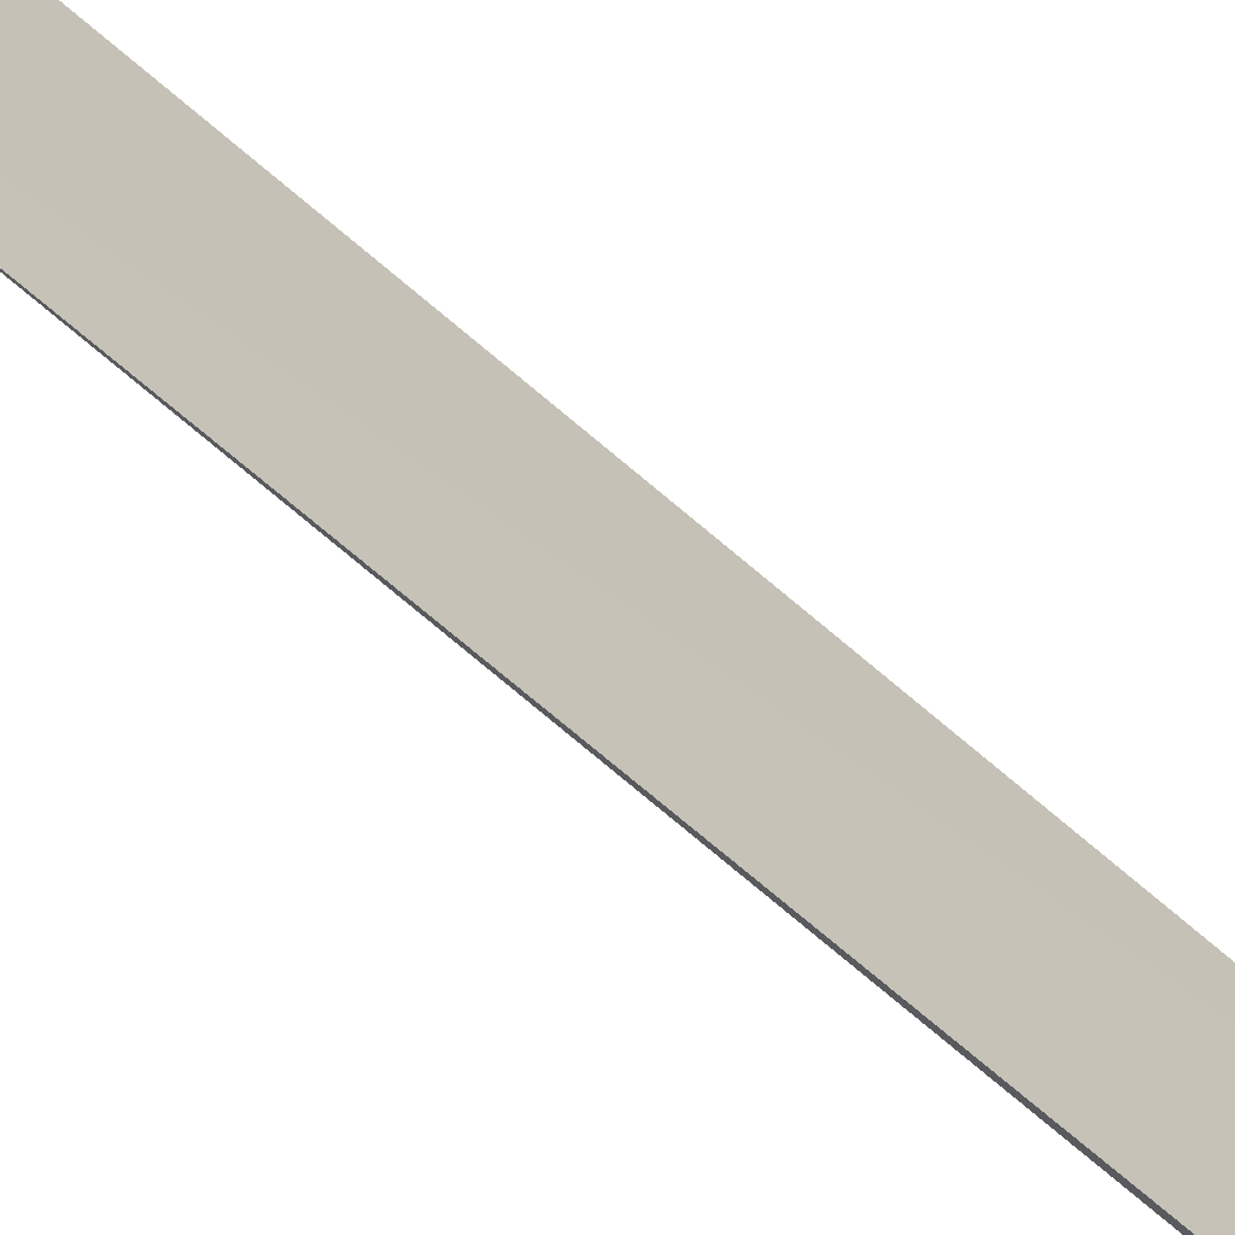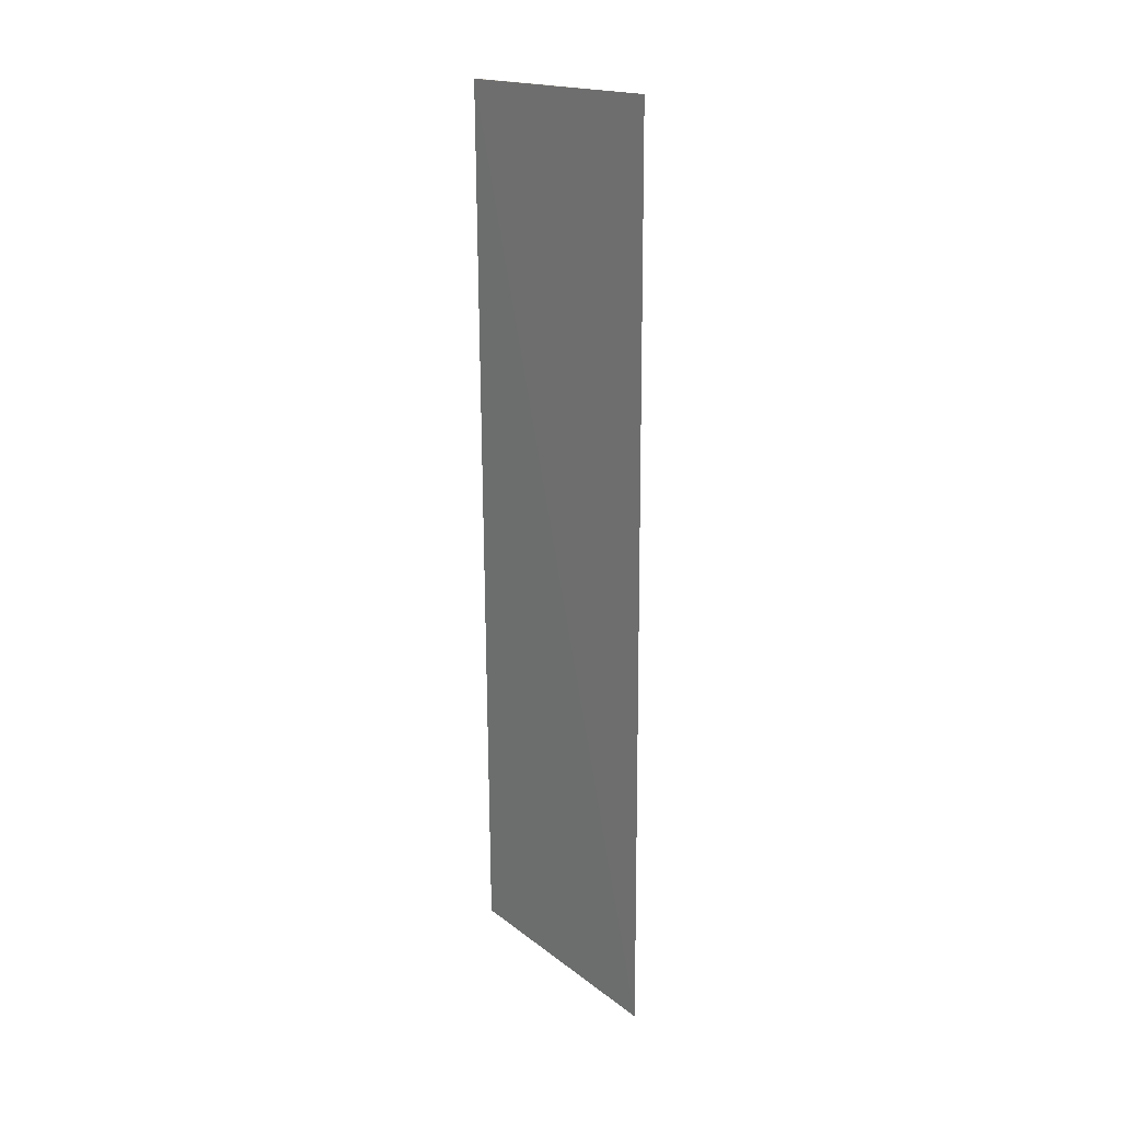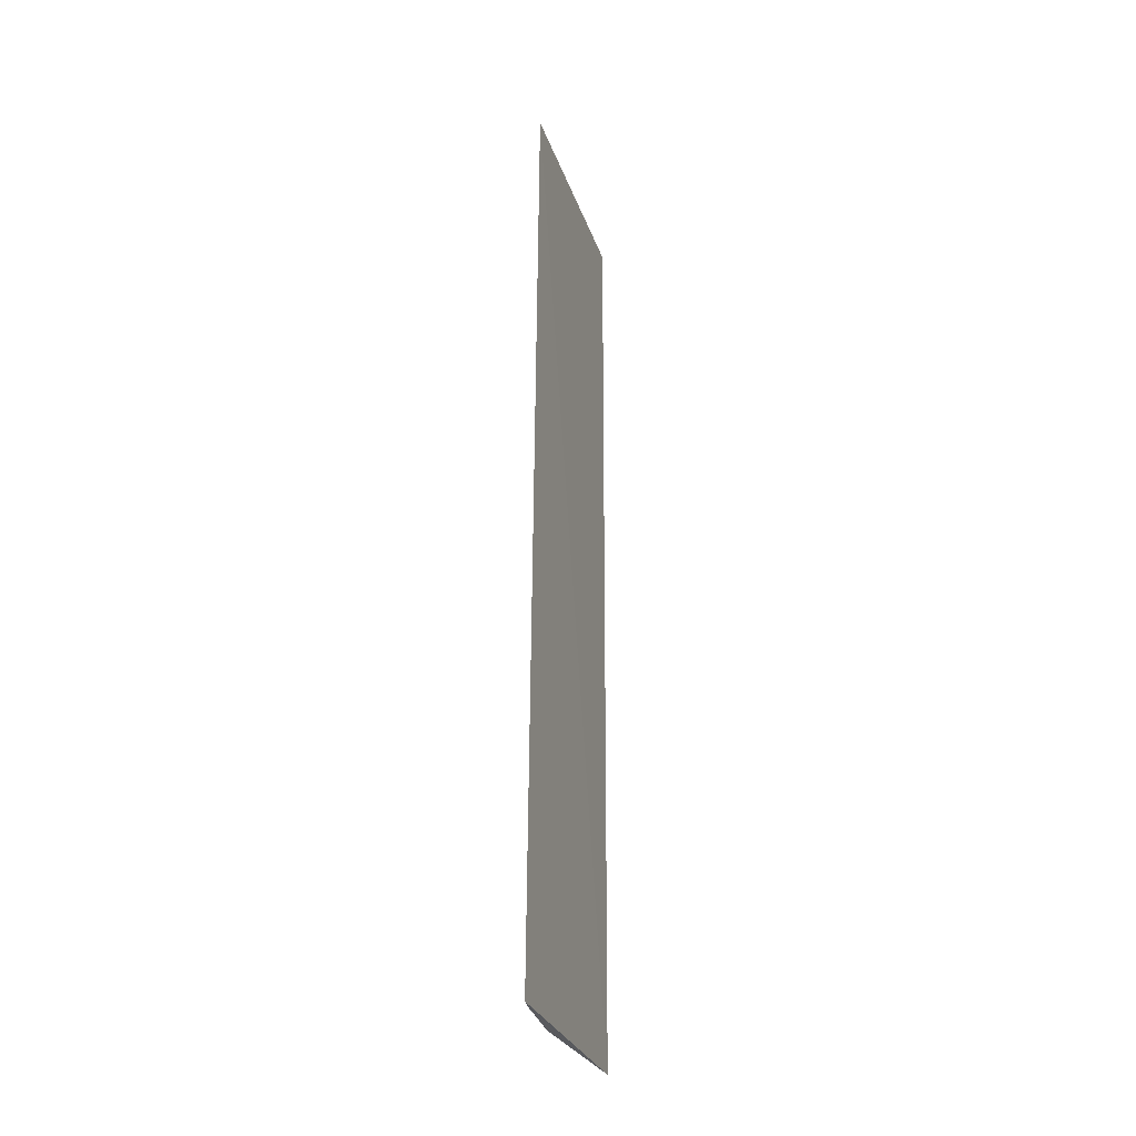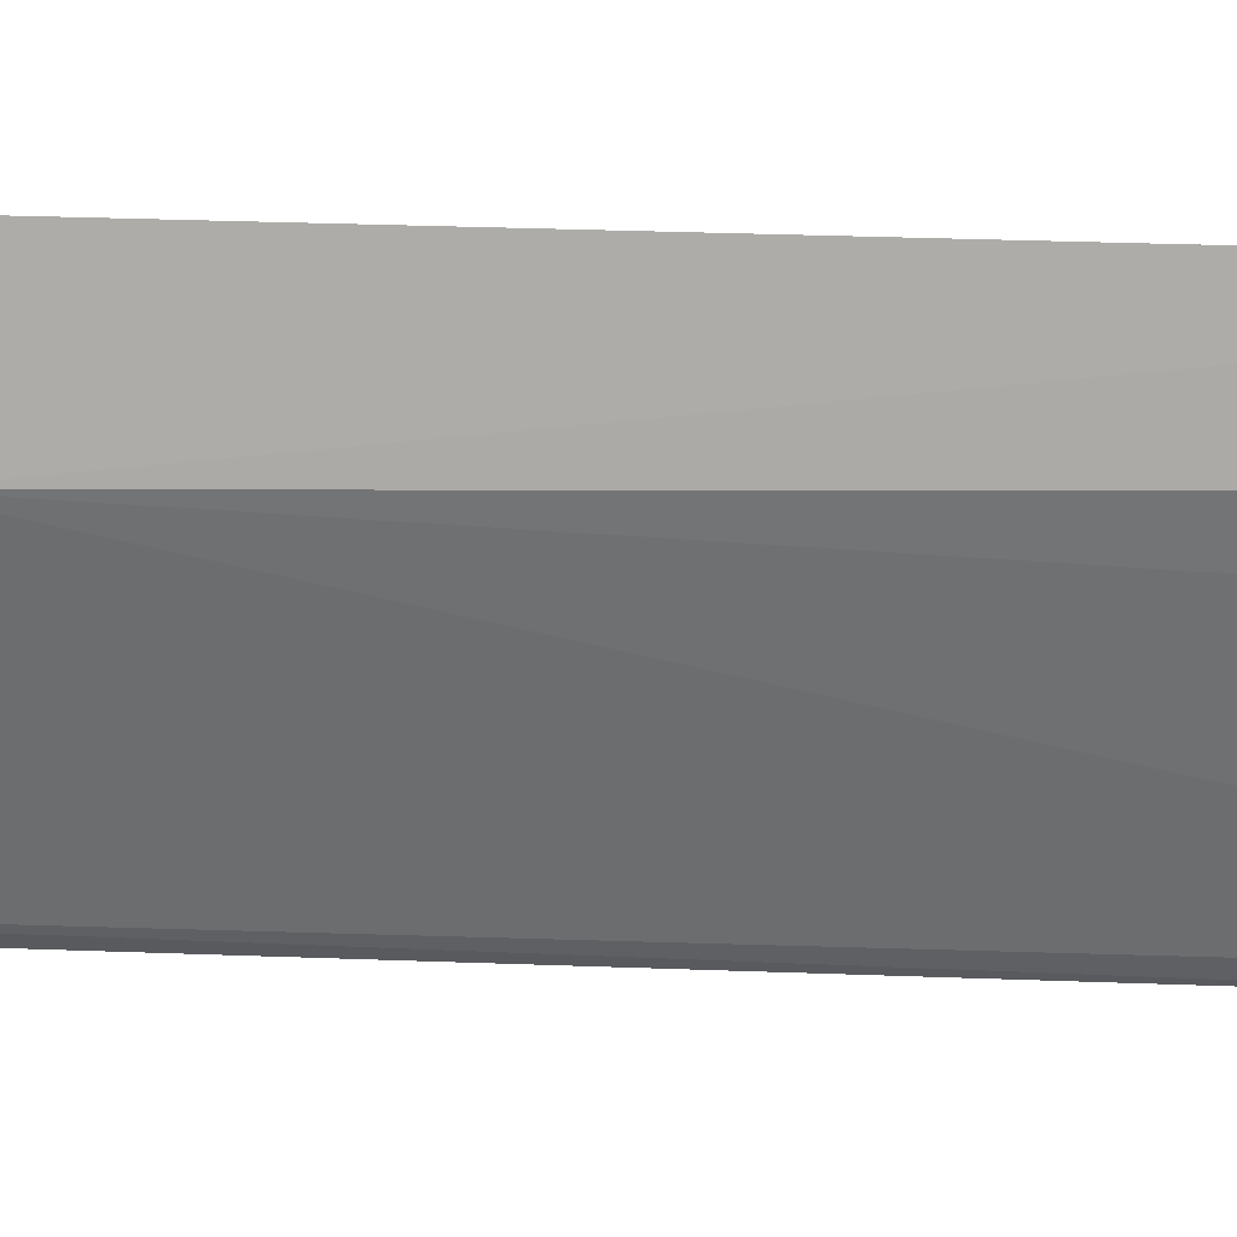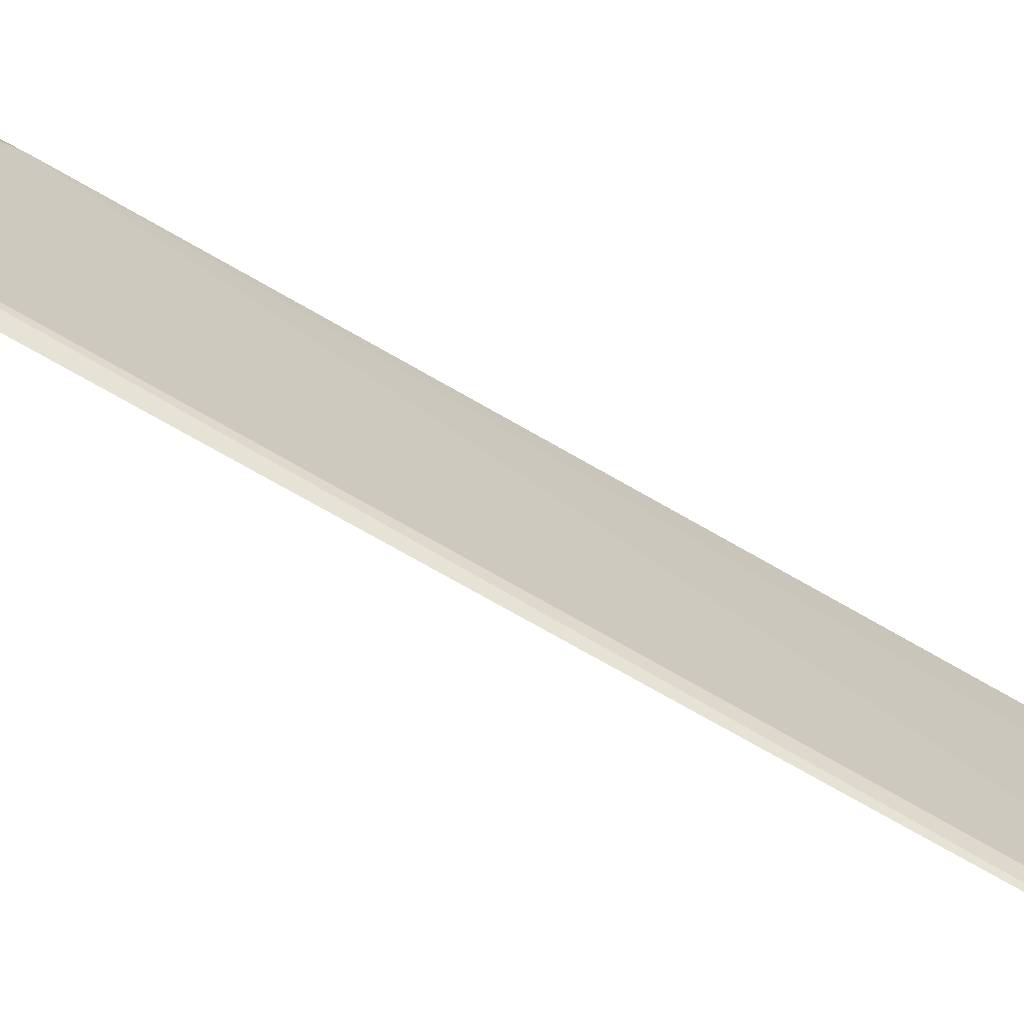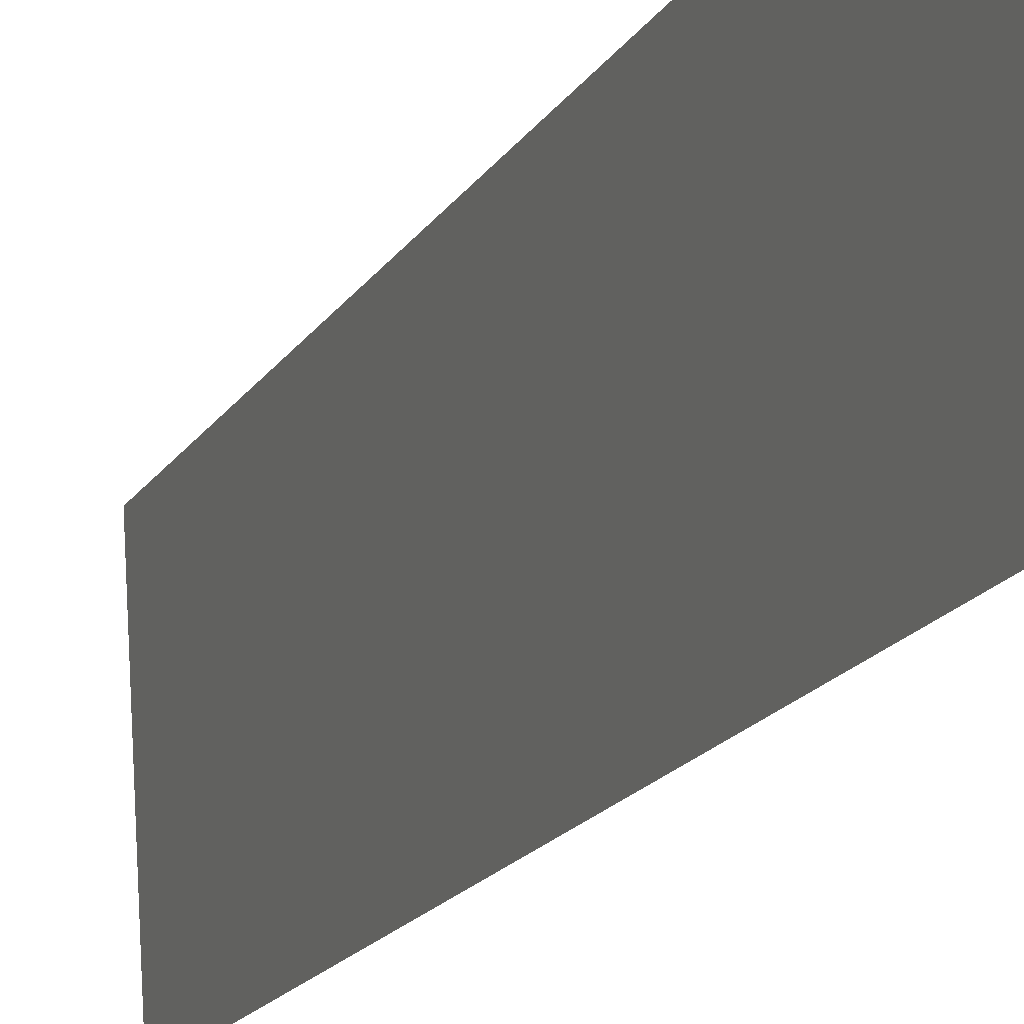
<metadata>
{"format":"obj","ext":"obj","renderer":"f3d","projection":"perspective","resolution":1024,"background":"white","views":[{"elev":-73.8,"azim":49.4,"up":"+Z"},{"elev":20.8,"azim":146.1,"up":"+Y"},{"elev":-27.7,"azim":20.2,"up":"+Y"},{"elev":33.8,"azim":-87.5,"up":"+Z"},{"elev":-71.6,"azim":-120.3,"up":"+Z"},{"elev":-16.1,"azim":159.2,"up":"+Z"}]}
</metadata>
<code>
v -0.05243 -0.007496 0.06518
v -0.05763 -0.008804 -0.01403
v -0.05049 0.2803 0.06481
v -0.05116 0.2804 0.06168
v -0.06012 0.2036 0.04102
v -0.05637 0.2831 -0.01326
v -0.05947 0.01304 0.04581
v -0.05766 0.278 0.01878
v -0.05826 0.2768 -0.0094
v -0.05866 -0.005815 -0.009424
v -0.05885 0.2492 0.02884
v -0.05943 -0.006265 0.03086
v -0.05318 -0.007664 0.06189
f 1 2 3
f 5 1 3
f 5 3 4
f 6 3 2
f 6 4 3
f 7 1 5
f 8 4 6
f 9 6 2
f 9 8 6
f 10 9 2
f 10 5 9
f 11 5 4
f 11 4 8
f 11 9 5
f 11 8 9
f 12 7 5
f 12 5 10
f 12 10 2
f 13 1 7
f 13 7 12
f 13 12 2
f 13 2 1

</code>
